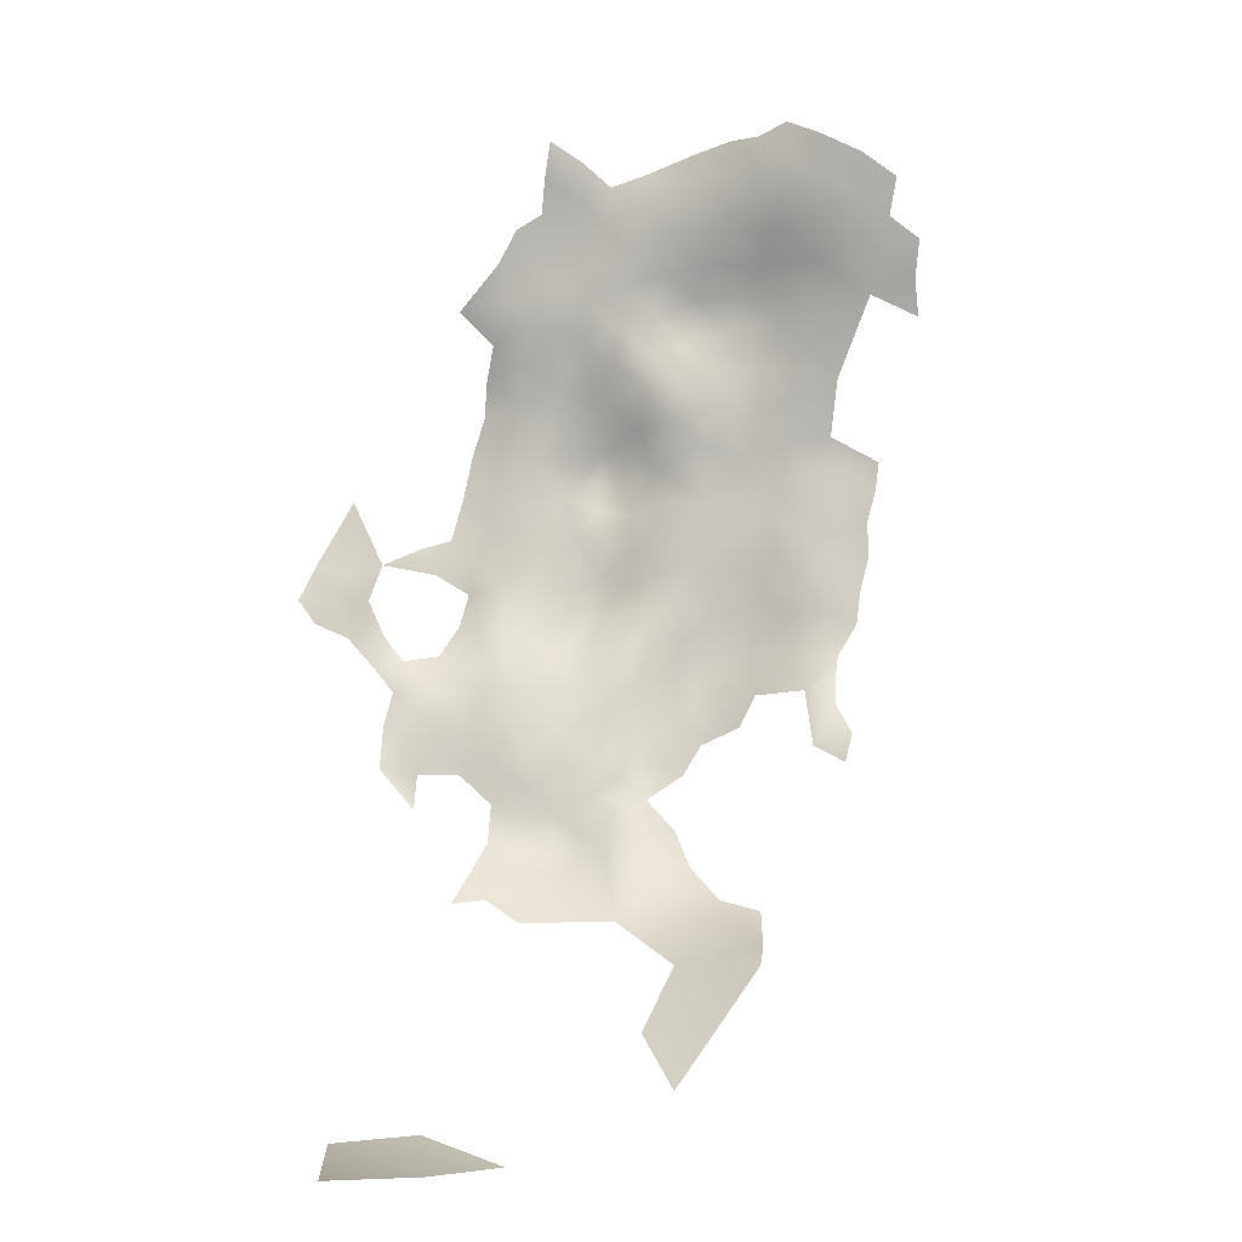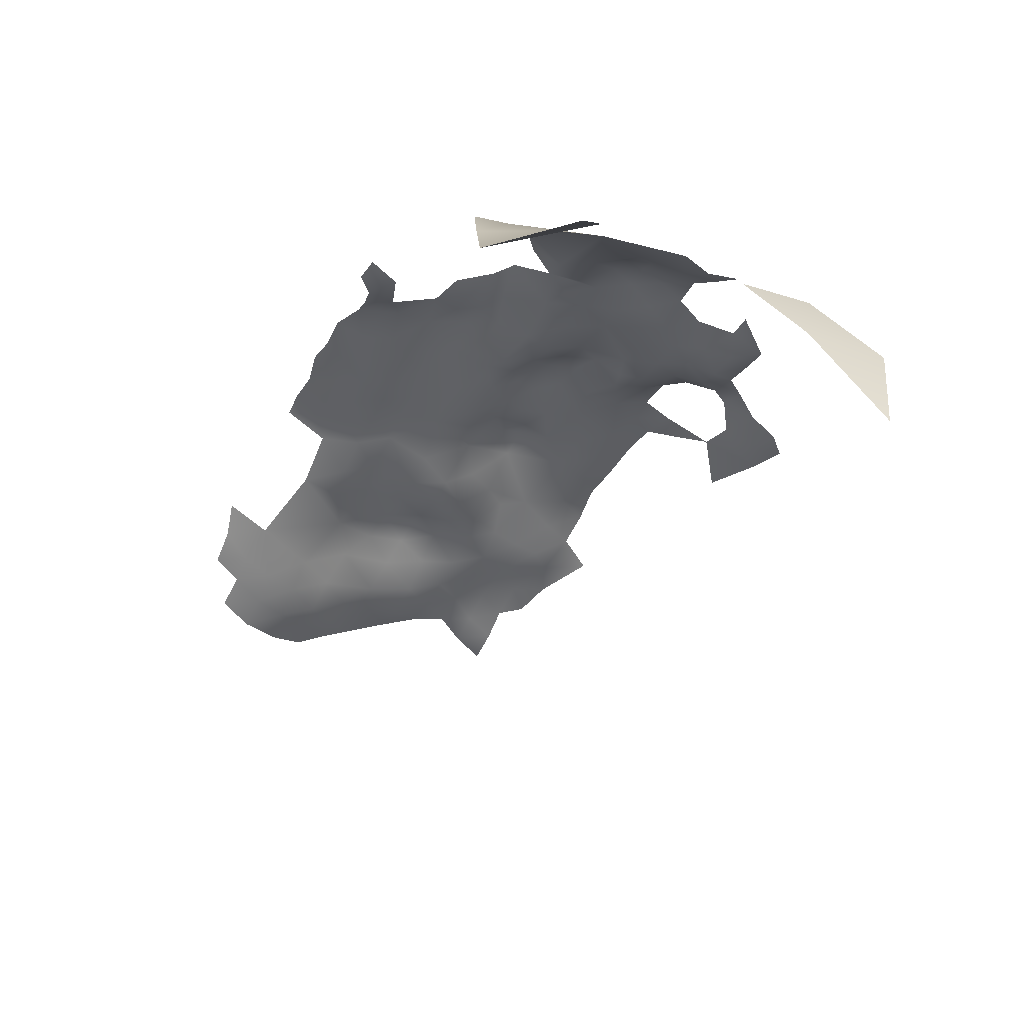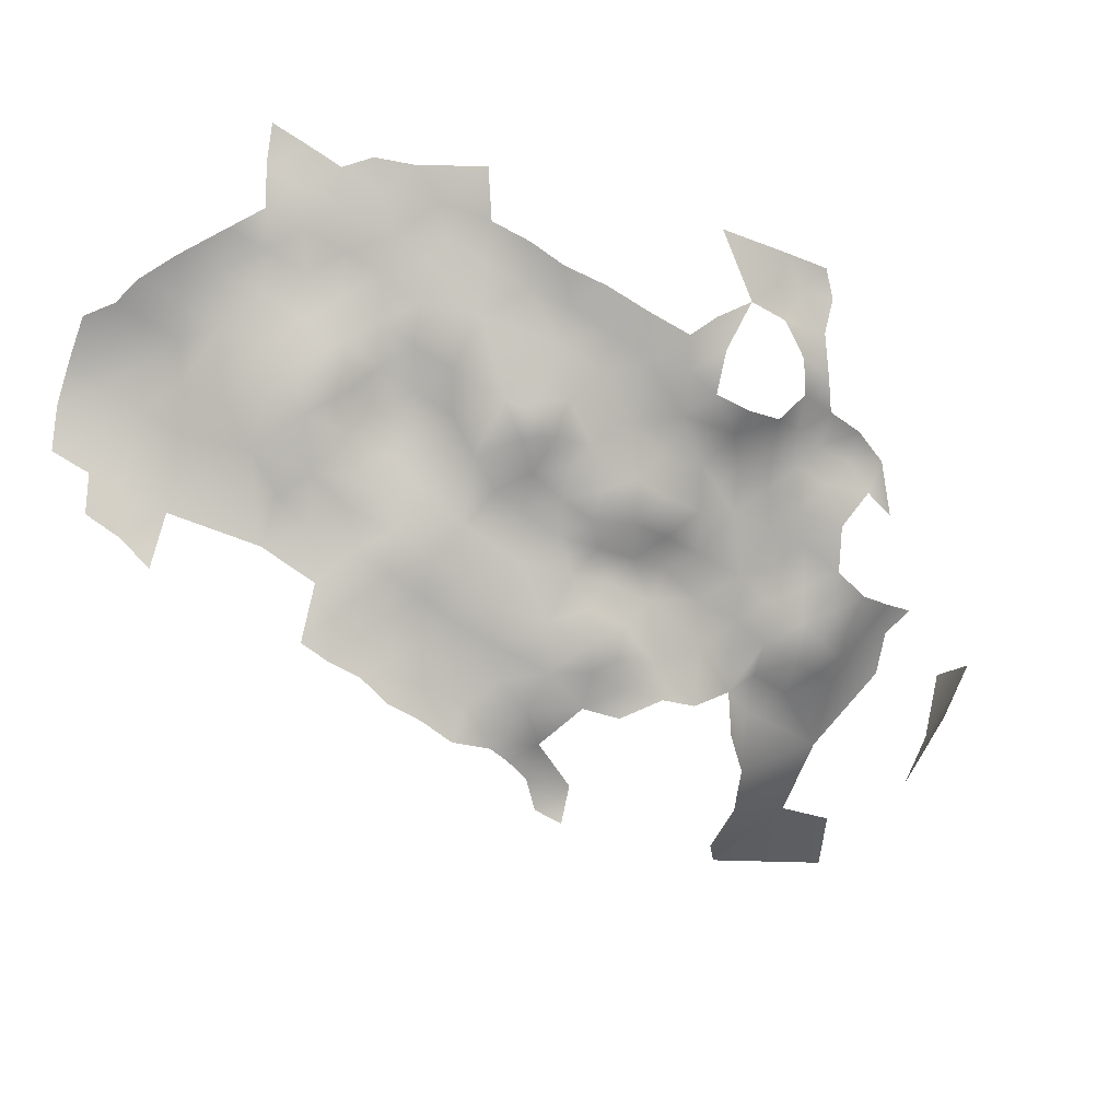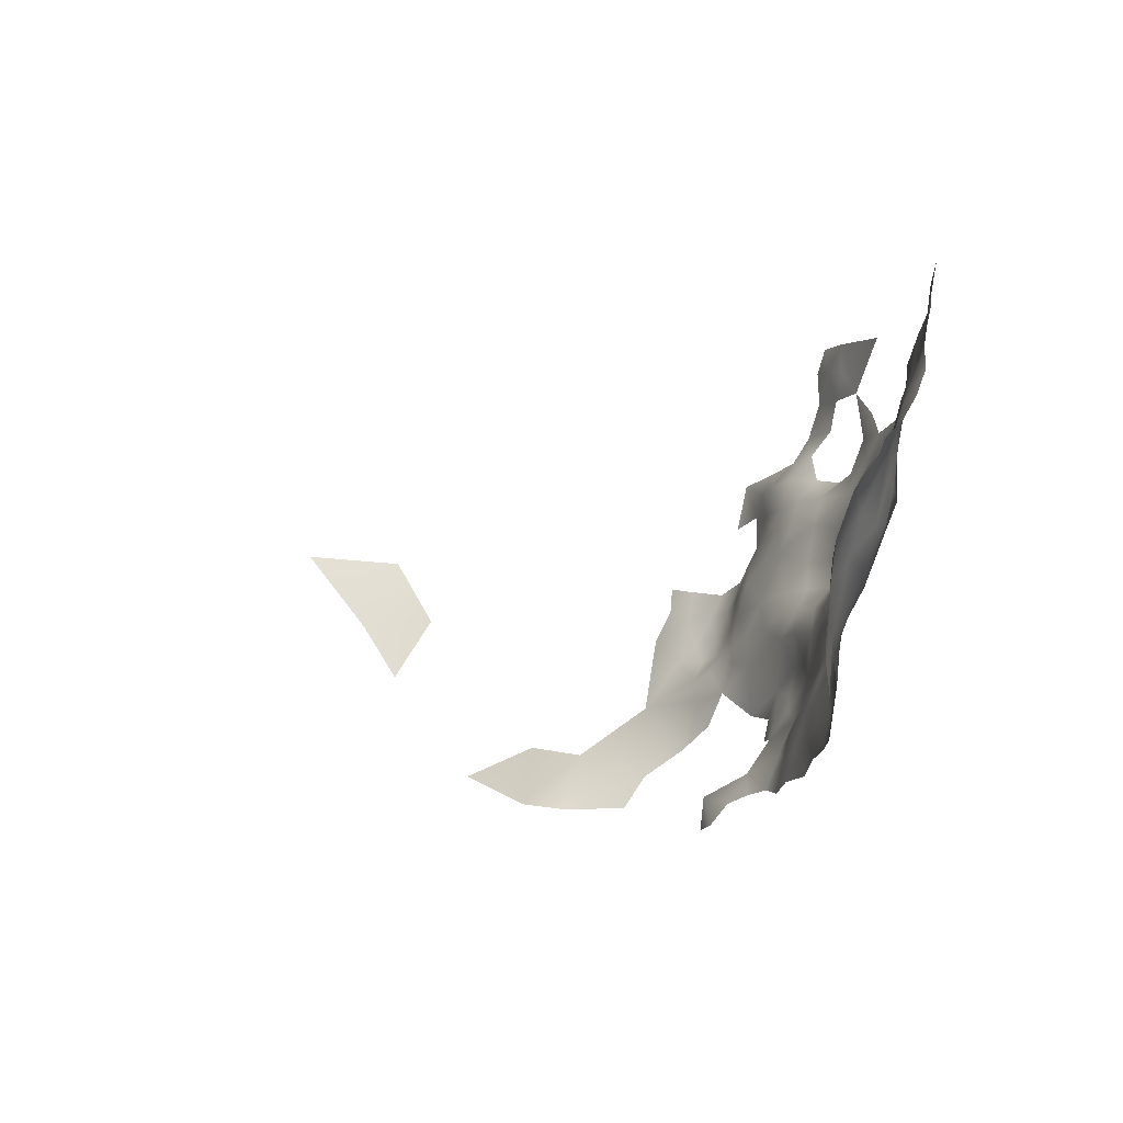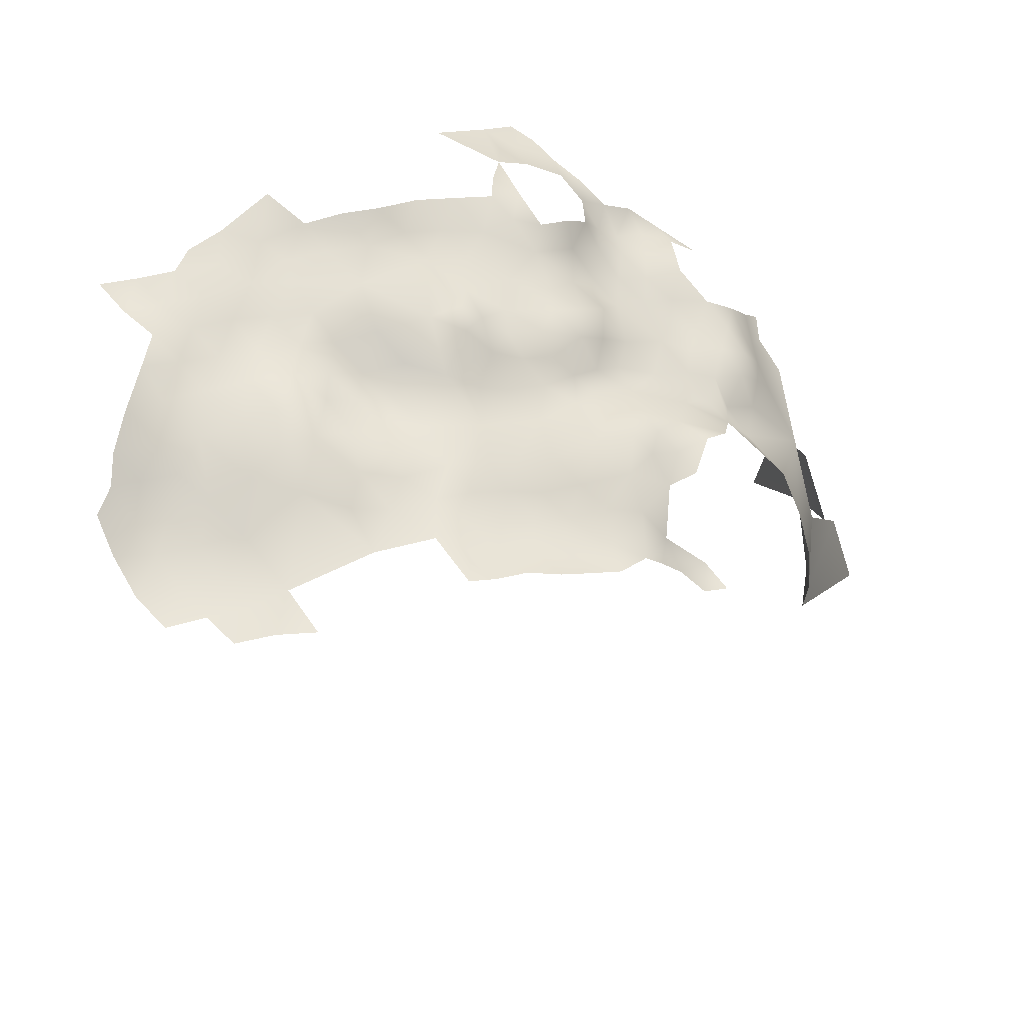
<metadata>
{"format":"obj","ext":"obj","renderer":"f3d","projection":"perspective","resolution":1024,"background":"white","views":[{"elev":-74.4,"azim":-126.1,"up":"+Z"},{"elev":-64.9,"azim":36.9,"up":"+Z"},{"elev":76.6,"azim":3.7,"up":"+Z"},{"elev":2.4,"azim":-80.7,"up":"+Y"},{"elev":57.0,"azim":-45.4,"up":"+Z"}]}
</metadata>
<code>
v 292.2 873.8 -625.6
v 249.3 827.1 -625.7
v 249 831.3 -624.4
v 249 835.7 -622.7
v 245.4 833.3 -623
v 245.8 828.7 -623.8
v 252.8 829.5 -626
v 252.2 833.6 -624.1
v 254.1 825 -627.4
v 257.3 827.9 -627
v 256.9 831.5 -625.3
v 260.8 825 -628.4
v 263 829 -626.6
v 245.8 824.1 -624.3
v 249.4 822.8 -626.8
v 266.1 853 -619.3
v 242.2 830.7 -622.6
v 241.9 835.1 -621.4
v 239.2 832.1 -620.9
v 239.1 827.9 -621.8
v 242.7 826.5 -623.1
v 237.2 836 -620
v 236.2 829.5 -620.9
v 283.8 814.4 -665.6
v 283.6 813.9 -659.8
v 256.6 835.4 -623.3
v 216.8 862.8 -614.7
v 291.9 858.2 -631.8
v 252.9 838.1 -622.3
v 252.8 843.6 -620.8
v 249.4 839.5 -620.7
v 292.8 861.5 -628.9
v 289.6 862.5 -626.2
v 286.7 859.2 -625.3
v 289.4 859.3 -629.1
v 286.4 856.4 -627.9
v 289.5 855.2 -630.6
v 286.2 852.5 -630.5
v 282.5 853.9 -628.3
v 282.5 849.3 -630.1
v 286.7 848.2 -632.6
v 290 851 -632.6
v 287.9 844.9 -635
v 293.1 854 -632.8
v 280.3 851.6 -627.7
v 281.9 856.9 -624.6
v 278.4 853.4 -625.1
v 295.1 849.6 -634.2
v 291.1 847.3 -634.8
v 295.5 857 -633.4
v 289.1 865.9 -623.6
v 296.3 860.2 -631.6
v 283.3 830.3 -637.8
v 286.1 828.9 -642.3
v 286.3 832.9 -640
v 283.2 834.3 -636.5
v 279.6 834.5 -634
v 287 835.9 -637.1
v 283.9 825.6 -639.8
v 291 834.5 -639.2
v 278.9 839.5 -631.9
v 290 831.5 -642.3
v 279.3 827.6 -633.5
v 275.7 827.6 -631
v 291.3 838.5 -637.4
v 287.4 840.8 -636.1
v 283.8 837.9 -634.8
v 283.8 842.7 -632.7
v 274.4 831.5 -629.8
v 271 828.4 -629.8
v 267.6 829.6 -627.8
v 266.9 825.9 -630.2
v 294.2 836.8 -639.8
v 294.8 840.6 -638.1
v 295.2 844.7 -636.5
v 291.2 842.8 -636.6
v 296.9 839.2 -640.9
v 298.5 842.8 -639.4
v 293.4 833.6 -641.7
v 296.2 836 -642.8
v 278.5 848.2 -626
v 275 848.6 -623.2
v 273.8 853.1 -622.2
v 271.1 849.9 -621
v 271.4 845.5 -622.7
v 266.4 845.4 -622
v 267.6 842.9 -624.5
v 263.2 843.6 -623
v 264.8 839.8 -624.7
v 268.8 839.8 -627.2
v 267 836.3 -625.8
v 273.5 838.4 -629.3
v 270.9 835 -627.2
v 275 842.1 -629.3
v 275 844.9 -625.9
v 271.4 842.7 -626.8
v 278.6 844.2 -629.3
v 259 840.5 -623.1
v 263.2 847.3 -621
v 259.8 849.3 -618.6
v 285.6 822.2 -643.4
v 245.3 842 -619.8
v 245.4 837.7 -621
v 220.8 864.9 -613.1
v 220.7 860.9 -615.4
v 216.9 858.5 -617.1
v 213.3 860.6 -616.1
v 212.7 856 -618.1
v 208.8 858.7 -617
v 211.9 851.5 -619.3
v 217 853.6 -618.2
v 207.4 848.7 -619.3
v 207.6 853.7 -618.7
v 211.7 846.5 -619.6
v 221.2 856.3 -616.7
v 216 848.9 -619.6
v 215.2 844.4 -619.8
v 211.7 842 -620
v 215.8 839.6 -620.1
v 220.5 842.7 -619.7
v 219.3 836.4 -619.9
v 221.3 851 -618.1
v 226.1 854.6 -615.4
v 229.3 849.6 -616.5
v 210.2 862.7 -614.4
v 213.7 864.2 -613.9
v 225.3 862.3 -614.1
v 216.2 866.4 -612.1
v 304.7 843.2 -647.2
v 301.7 843 -643.8
v 301.9 840.2 -647.1
v 298.9 839.2 -644.2
v 301.2 835.8 -649.2
v 299.5 858.1 -636
v 297.9 853.8 -634.4
v 300.9 852 -637.4
v 270.5 831.3 -627.9
v 267.1 832.4 -626.1
v 255.9 847.6 -620.2
v 253.4 850.6 -618.1
v 258.4 852.3 -615.7
v 220.3 869 -610.8
v 225.6 872 -609.9
v 225.1 868.2 -612.4
v 229.6 870.6 -611.7
v 229.5 874.7 -610.1
v 229.2 879.4 -609.6
v 229.7 866.2 -613.1
v 233.7 872.8 -610.9
v 233.9 868.6 -612.7
v 238.3 870.9 -611.8
v 234.3 863.6 -613.1
v 234 858.6 -613.5
v 238 866.5 -613.5
v 238.6 861.1 -613.4
v 242.4 864.1 -613.9
v 242.4 868.8 -613.1
v 243.3 873.2 -611.6
v 246.6 866.2 -613.8
v 247.6 870.2 -612.6
v 237.2 857.3 -613.2
v 233.1 877.4 -610
v 237.5 875.1 -610.4
v 237.3 879.7 -609.5
v 246.2 861.8 -615.3
v 241.9 877.3 -610.2
v 250.2 862.9 -613.7
v 229.5 884 -608.9
v 233.5 881.9 -609.5
v 230 860.2 -613.9
v 230.9 854.9 -614.3
v 235.1 853.2 -614.7
v 291.2 877.1 -624.6
v 286.7 877.6 -622.1
v 285.8 873.8 -622
v 288.6 874 -624
v 291.4 869.6 -625.3
v 292.2 864.9 -626.8
v 282.7 870.9 -619.9
v 278.9 868.1 -617.6
v 276 865.5 -616.6
v 280.2 864.8 -618.8
v 286.7 869.9 -622.7
v 271.6 862.5 -617.2
v 266.9 860.6 -616.6
v 240.7 881.1 -609.7
v 245.3 880.4 -609.6
v 248.1 876.9 -611.2
v 249 873.4 -612.4
v 253.8 875.1 -611.1
v 253.1 880.8 -609.7
v 253.4 870.8 -612.4
v 253.4 865 -613.3
v 257.9 868.5 -613.1
v 258.1 873.1 -611.1
v 266.7 869.1 -612.5
v 262.8 867.1 -613.6
v 262.1 862.7 -614.7
v 266.8 865.1 -615.1
v 271.3 867.1 -614.3
v 263.3 857.1 -616.5
v 260.2 854.8 -614.7
v 262.1 853.2 -617.4
v 295.6 833.4 -645.3
v 250.6 859.4 -615.1
v 285.2 818.4 -648.7
v 282.8 814.3 -651.2
v 261.9 870.7 -611.3
v 246.3 857.6 -617.6
v 243.2 855.1 -617.7
v 250.8 855 -617.4
v 256.4 856.3 -614.7
v 242.7 859.5 -616.1
v 239.7 856.5 -615.2
v 247.2 853.1 -619
v 243.4 850.4 -618.9
v 247.3 847.8 -619.8
v 239.5 852 -617.2
v 240.6 847.7 -617.8
v 244 845.8 -618.7
v 259 845.9 -621.9
v 257 820.7 -629.8
v 252.8 820.9 -628.2
v 262.2 815.3 -637.3
v 261.1 818.4 -635
v 262.2 822.1 -632.7
v 259 819.8 -632.3
v 265.2 814.2 -638.9
v 262.6 834.4 -624.9
v 231 839.7 -620.2
v 232.6 845 -618.5
v 236.2 842.3 -619.6
v 236.2 847.3 -616.9
v 241 839.7 -620
v 240.2 844.4 -619.4
v 265.9 818.5 -638.5
v 271 825.2 -631.2
v 279.4 860.1 -620.5
v 276.3 862 -618.3
v 275.9 857.5 -620.6
v 283.1 858.9 -621.8
v 263.9 850.5 -619.6
v 267.6 848.4 -620.6
v 269.7 856.1 -619.1
v 279 878.1 -617
v 297.9 816.3 -676.2
v 297.8 820.6 -666.6
v 310.3 829.3 -689.8
v 313.5 836.7 -695.3
v 314.5 837.5 -685.1
v 291.7 820.4 -658.7
v 294.3 826.9 -649.8
v 318.3 846 -691.1
v 316.1 847.2 -704.4
f 203 242 16
f 1 173 176
f 77 74 73
f 65 73 74
f 227 225 226
f 79 73 60
f 204 80 79
f 212 141 202
f 6 21 14
f 14 2 6
f 3 6 2
f 3 2 7
f 80 77 73
f 80 73 79
f 55 54 62
f 87 90 96
f 74 78 75
f 72 237 70
f 229 138 91
f 18 17 5
f 18 19 17
f 17 19 20
f 137 138 71
f 2 14 15
f 99 88 86
f 19 23 20
f 77 78 74
f 100 99 242
f 8 3 7
f 213 210 209
f 145 146 143
f 70 137 71
f 176 174 175
f 131 130 132
f 131 129 130
f 182 180 181
f 76 65 74
f 174 176 173
f 214 210 213
f 95 82 85
f 85 82 84
f 41 42 38
f 41 38 40
f 126 107 27
f 126 125 107
f 70 69 137
f 32 178 33
f 33 35 32
f 39 45 40
f 39 40 38
f 37 35 36
f 37 28 35
f 117 114 118
f 62 79 60
f 128 126 27
f 42 44 37
f 42 37 38
f 66 67 58
f 51 33 178
f 31 4 29
f 95 81 82
f 202 203 201
f 234 103 102
f 149 145 150
f 55 53 54
f 89 90 87
f 65 60 73
f 3 8 4
f 3 4 5
f 149 146 145
f 198 199 197
f 34 36 35
f 34 35 33
f 75 76 74
f 72 70 71
f 183 175 179
f 159 156 165
f 21 6 17
f 21 17 20
f 47 45 39
f 47 39 46
f 132 77 80
f 31 103 4
f 66 76 43
f 214 218 210
f 150 145 148
f 157 156 159
f 147 146 162
f 182 181 239
f 182 239 238
f 216 210 218
f 216 215 210
f 183 176 175
f 96 92 94
f 215 216 217
f 209 165 213
f 92 96 90
f 94 97 95
f 94 95 96
f 158 151 157
f 87 86 88
f 87 88 89
f 70 64 69
f 90 89 91
f 141 203 202
f 162 164 169
f 162 163 164
f 7 10 11
f 7 9 10
f 209 210 215
f 185 199 198
f 66 65 76
f 66 58 65
f 106 27 107
f 54 53 59
f 192 193 194
f 6 3 5
f 6 5 17
f 103 18 5
f 103 5 4
f 29 30 31
f 221 88 99
f 240 238 239
f 162 146 149
f 162 149 163
f 100 242 203
f 100 203 141
f 115 111 122
f 8 29 4
f 18 103 234
f 198 201 185
f 121 120 119
f 195 190 192
f 195 192 194
f 36 38 37
f 36 39 38
f 157 151 154
f 69 93 137
f 144 145 143
f 144 148 145
f 105 104 27
f 200 196 199
f 149 151 163
f 128 104 142
f 128 27 104
f 8 7 11
f 44 50 28
f 44 28 37
f 231 230 232
f 32 35 28
f 108 107 109
f 108 106 107
f 197 199 196
f 237 64 70
f 219 216 218
f 82 83 84
f 112 110 113
f 116 114 117
f 178 177 51
f 208 195 194
f 57 56 67
f 106 105 27
f 106 115 105
f 155 161 214
f 169 147 162
f 169 168 147
f 22 18 234
f 22 19 18
f 41 49 42
f 41 43 49
f 46 39 36
f 157 159 160
f 157 160 158
f 105 127 104
f 97 81 95
f 49 43 76
f 102 103 31
f 99 243 242
f 99 86 243
f 109 107 125
f 236 224 228
f 85 96 95
f 26 8 11
f 26 29 8
f 56 58 67
f 66 68 67
f 75 49 76
f 106 108 111
f 106 111 115
f 100 221 99
f 117 118 119
f 117 119 120
f 166 164 163
f 98 88 221
f 58 60 65
f 13 71 138
f 13 138 229
f 123 124 171
f 110 114 116
f 110 112 114
f 85 87 96
f 184 239 181
f 100 139 221
f 236 225 224
f 152 154 150
f 150 154 151
f 150 151 149
f 85 84 243
f 170 153 152
f 9 15 223
f 186 164 166
f 48 49 75
f 93 138 137
f 93 91 138
f 9 7 2
f 9 2 15
f 194 197 208
f 122 111 116
f 48 42 49
f 48 44 42
f 184 200 199
f 184 199 185
f 156 213 165
f 124 172 171
f 154 156 157
f 243 16 242
f 208 197 196
f 233 235 219
f 232 235 233
f 232 233 231
f 176 177 1
f 232 234 235
f 232 22 234
f 220 219 235
f 46 36 34
f 189 158 160
f 104 144 142
f 155 156 154
f 155 154 152
f 205 165 209
f 201 203 16
f 127 148 144
f 127 144 104
f 181 200 184
f 9 223 222
f 183 177 176
f 183 51 177
f 153 155 152
f 153 161 155
f 220 217 216
f 220 216 219
f 187 186 166
f 211 209 215
f 211 205 209
f 108 113 110
f 108 109 113
f 190 189 192
f 134 50 135
f 98 89 88
f 122 123 115
f 167 165 205
f 155 213 156
f 155 214 213
f 97 94 61
f 170 171 153
f 67 68 61
f 67 61 57
f 52 28 50
f 52 32 28
f 44 135 50
f 44 48 135
f 170 148 127
f 152 150 148
f 152 148 170
f 10 12 13
f 111 110 116
f 111 108 110
f 86 85 243
f 86 87 85
f 190 191 188
f 190 188 189
f 235 234 102
f 235 102 220
f 46 241 238
f 132 78 77
f 132 130 78
f 222 227 226
f 89 229 91
f 68 66 43
f 93 92 90
f 93 90 91
f 192 189 160
f 230 22 232
f 158 166 163
f 158 163 151
f 214 161 172
f 214 172 218
f 72 71 13
f 72 13 12
f 47 81 45
f 244 83 240
f 132 133 131
f 212 140 141
f 212 211 140
f 205 211 212
f 92 61 94
f 12 222 226
f 153 172 161
f 153 171 172
f 167 159 165
f 233 219 218
f 233 218 172
f 166 188 187
f 55 62 60
f 55 60 58
f 136 134 135
f 140 211 215
f 134 52 50
f 47 240 83
f 142 144 143
f 244 84 83
f 97 61 68
f 158 188 166
f 158 189 188
f 179 180 182
f 72 12 226
f 84 16 243
f 84 244 16
f 41 68 43
f 100 141 140
f 100 140 139
f 29 26 98
f 29 98 30
f 205 193 167
f 140 215 217
f 221 139 30
f 221 30 98
f 26 11 229
f 40 45 81
f 102 217 220
f 244 201 16
f 244 185 201
f 57 53 56
f 47 83 82
f 47 82 81
f 191 187 188
f 13 229 11
f 13 11 10
f 9 12 10
f 9 222 12
f 97 40 81
f 159 167 193
f 46 240 47
f 46 238 240
f 212 202 201
f 69 64 63
f 132 80 204
f 244 184 185
f 69 92 93
f 62 204 79
f 120 116 117
f 22 23 19
f 58 53 55
f 58 56 53
f 226 225 236
f 184 240 239
f 184 244 240
f 233 124 231
f 233 172 124
f 193 192 160
f 193 160 159
f 133 132 204
f 140 30 139
f 140 217 30
f 30 102 31
f 30 217 102
f 98 229 89
f 98 26 229
f 123 171 170
f 54 59 101
f 57 63 53
f 40 68 41
f 40 97 68
f 179 175 174
f 57 69 63
f 122 124 123
f 115 127 105
f 122 116 120
f 194 198 197
f 245 179 174
f 123 127 115
f 123 170 127
f 212 201 198
f 212 193 205
f 198 194 193
f 198 193 212
f 249 250 248
f 249 253 250
f 251 25 24
f 252 133 204
f 252 204 62
f 252 62 54
f 252 54 101
f 25 206 207
f 254 253 249
f 252 101 206
f 251 252 206
f 251 206 25
f 247 251 24
f 246 247 24
f 124 230 231
f 120 124 122
f 120 230 124
f 34 241 46
f 92 57 61
f 57 92 69

</code>
